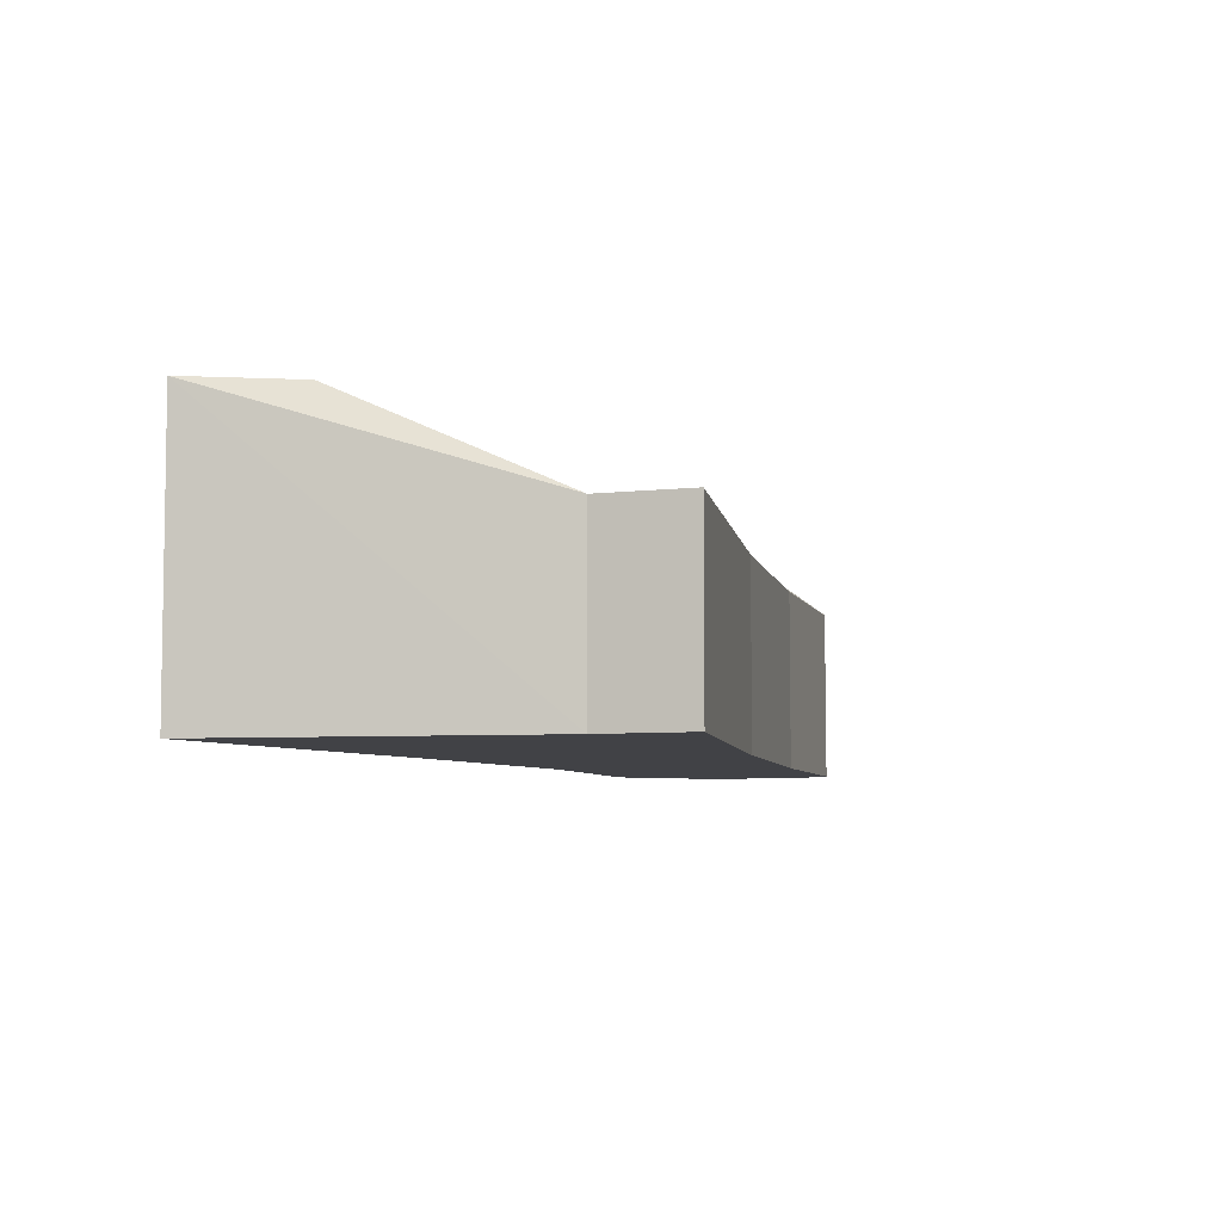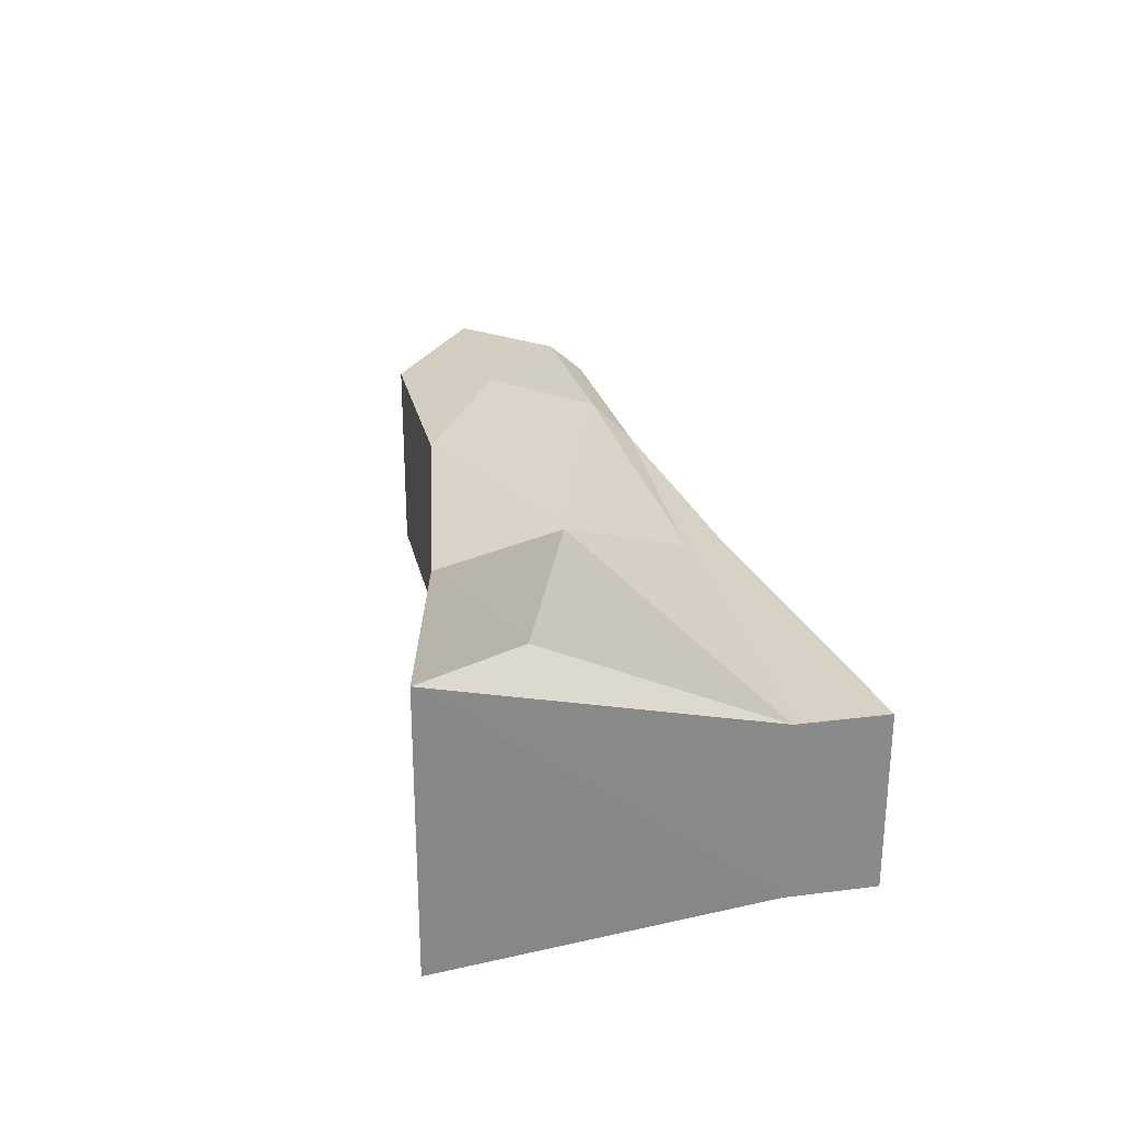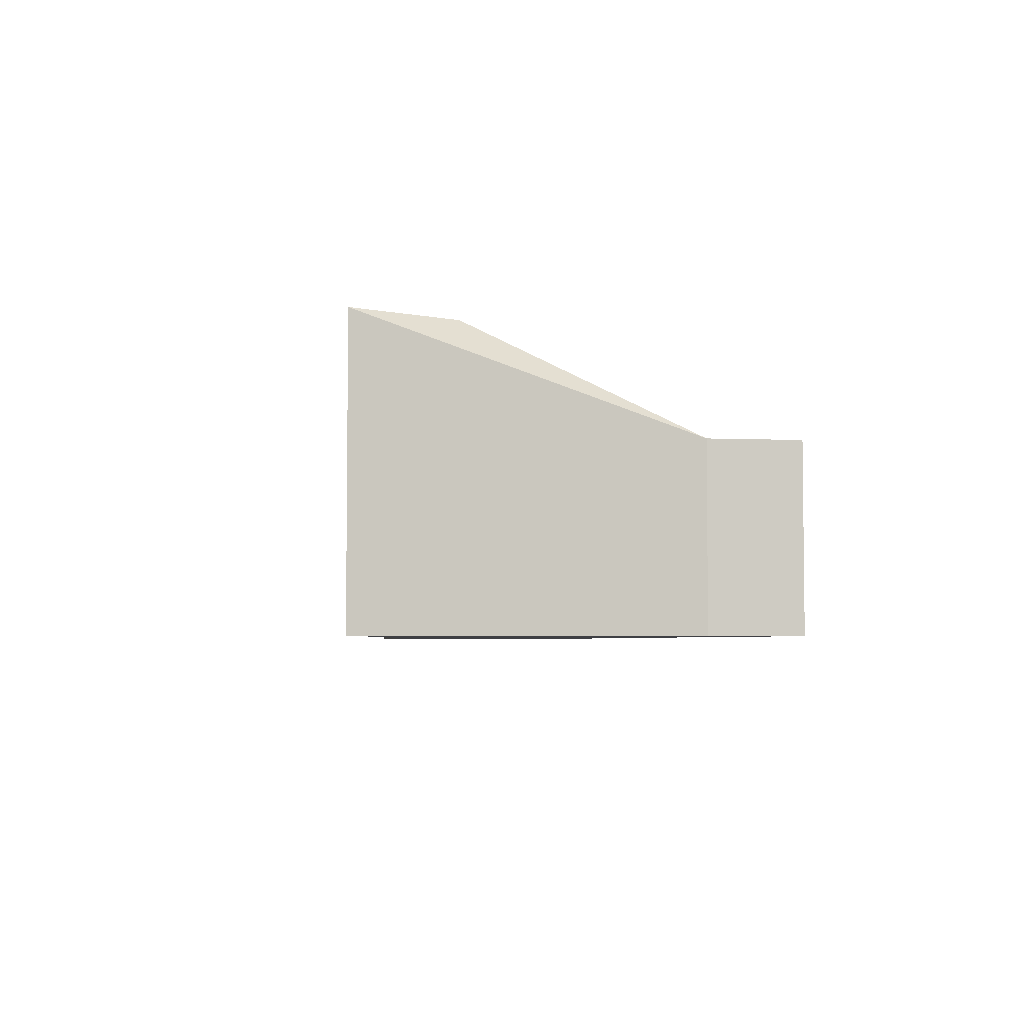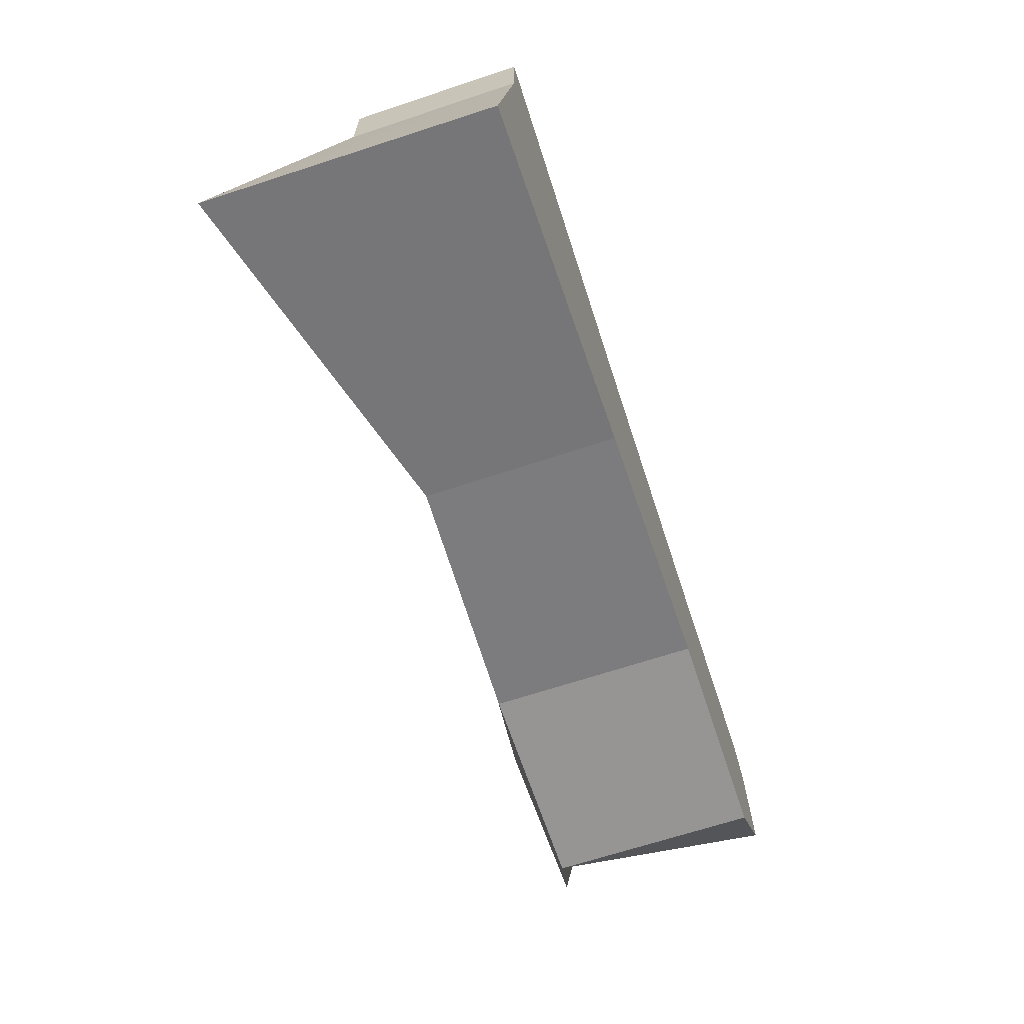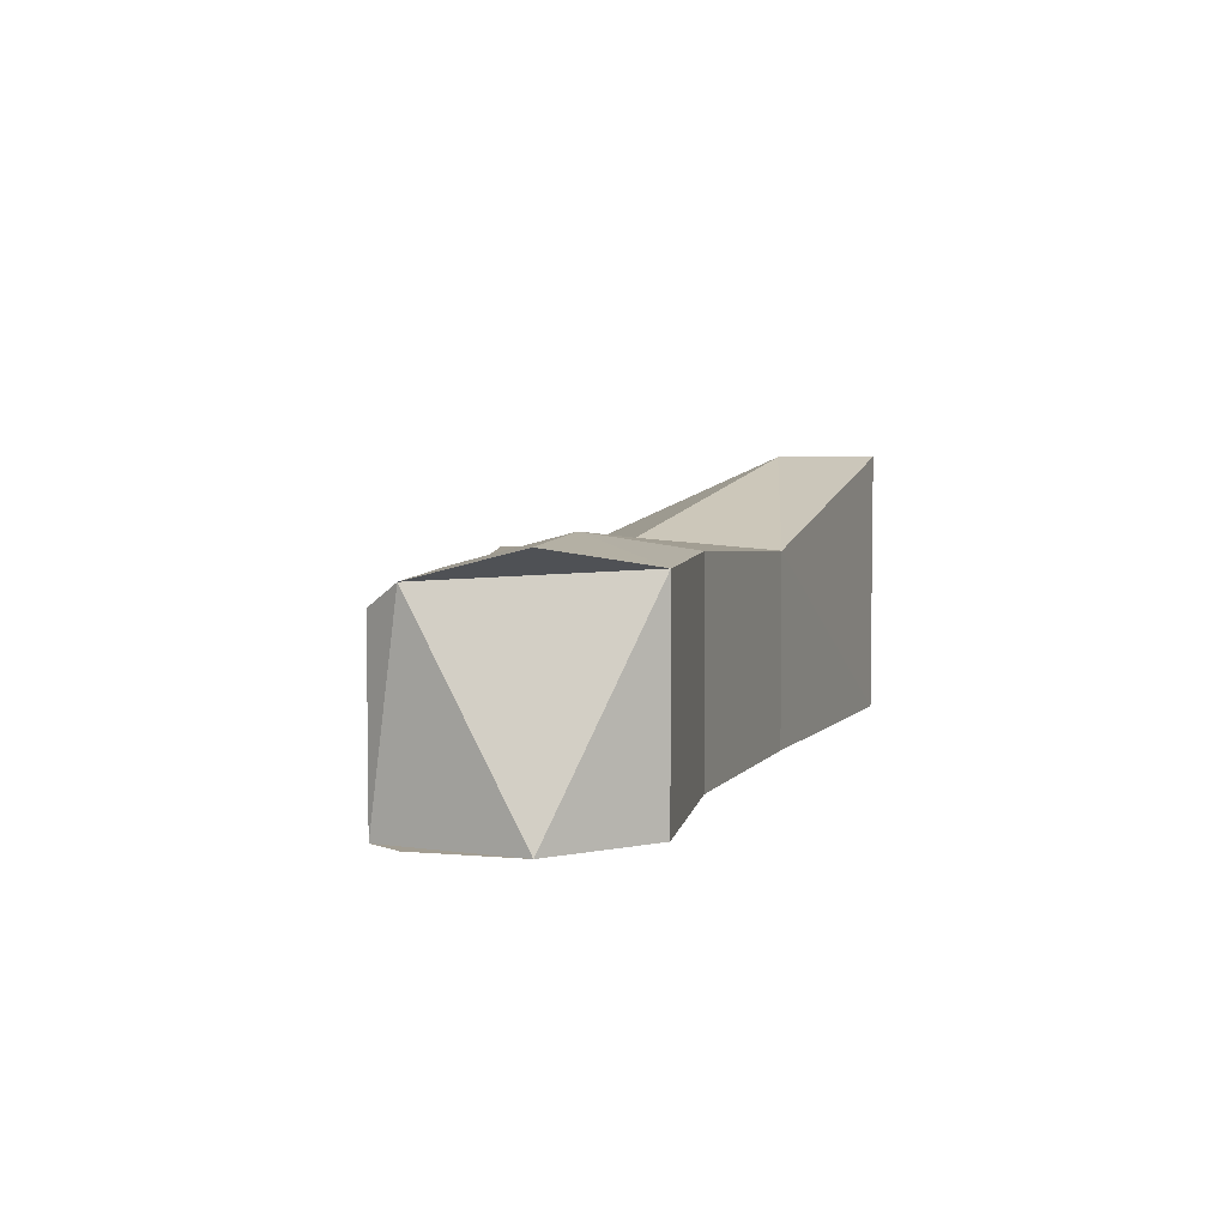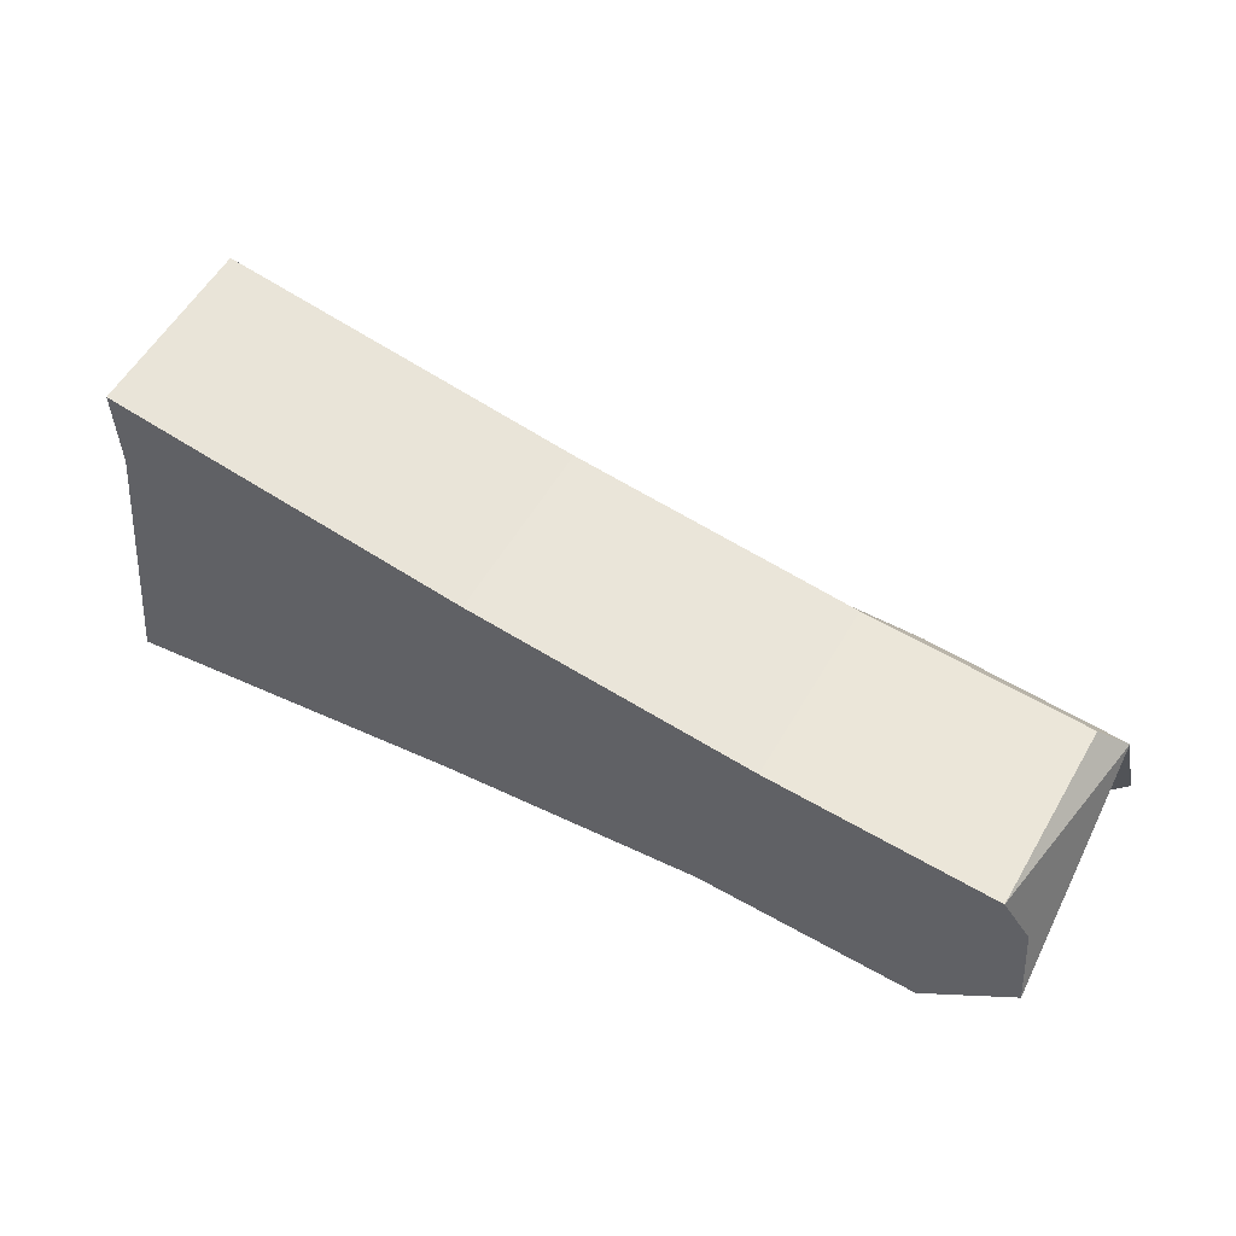
<metadata>
{"format":"obj","ext":"obj","renderer":"f3d","projection":"perspective","resolution":1024,"background":"white","views":[{"elev":-6.6,"azim":108.4,"up":"+Z"},{"elev":26.8,"azim":78.9,"up":"+Z"},{"elev":-4.2,"azim":81.8,"up":"+Z"},{"elev":-66.1,"azim":108.5,"up":"+Y"},{"elev":4.9,"azim":-79.3,"up":"+Z"},{"elev":56.9,"azim":-150.0,"up":"+Y"}]}
</metadata>
<code>
o 立方体.001
v -0.8318 2.786 0.1313
v -0.8782 2.905 0.2558
v -0.3418 2.987 0.1313
v -0.3418 2.791 0.1313
v -0.3418 2.987 0.2421
v -0.3418 2.791 0.3057
v -0.8623 2.924 0.1313
v -0.3418 2.931 0.1313
v -0.3418 2.931 0.2421
v -0.8846 2.84 0.1313
v -0.3127 2.728 0.1313
v -0.3113 2.728 0.3057
v -0.7728 2.842 0.1313
v -0.7601 2.912 0.1313
v -0.7283 2.932 0.2421
v -0.7283 2.932 0.1313
v -0.7728 2.842 0.2745
v -0.7601 2.912 0.2558
v -0.6978 2.789 0.1313
v -0.6978 2.789 0.261
v -0.5573 2.852 0.1313
v -0.5573 2.952 0.1313
v -0.5573 2.928 0.2421
v -0.5331 2.767 0.1313
v -0.5573 2.928 0.1313
v -0.5573 2.952 0.2421
v -0.5573 2.852 0.2605
v -0.5331 2.767 0.2523
v -0.8318 2.786 0.2604
v -0.8846 2.84 0.2726
v -0.8623 2.924 0.2421
v -0.8782 2.905 0.1313
f 7 15 16
f 8 9 12
f 2 17 18
f 15 23 26
f 28 19 24
f 27 20 28
f 19 21 24
f 25 16 22
f 21 14 25
f 16 26 22
f 18 27 23
f 9 27 6
f 22 5 3
f 21 8 4
f 8 22 3
f 24 4 11
f 6 28 12
f 28 11 12
f 26 9 5
f 13 32 14
f 1 13 19
f 31 18 15
f 29 19 20
f 17 29 20
f 14 7 16
f 10 29 2
f 7 31 15
f 11 4 8
f 8 3 5
f 9 6 12
f 8 5 9
f 12 11 8
f 2 30 17
f 15 18 23
f 28 20 19
f 27 17 20
f 19 13 21
f 25 14 16
f 21 13 14
f 16 15 26
f 18 17 27
f 9 23 27
f 22 26 5
f 21 25 8
f 8 25 22
f 24 21 4
f 6 27 28
f 28 24 11
f 26 23 9
f 13 10 32
f 1 10 13
f 31 2 18
f 29 1 19
f 17 30 29
f 14 32 7
f 2 31 7
f 7 32 10
f 10 1 29
f 29 30 2
f 2 7 10

</code>
